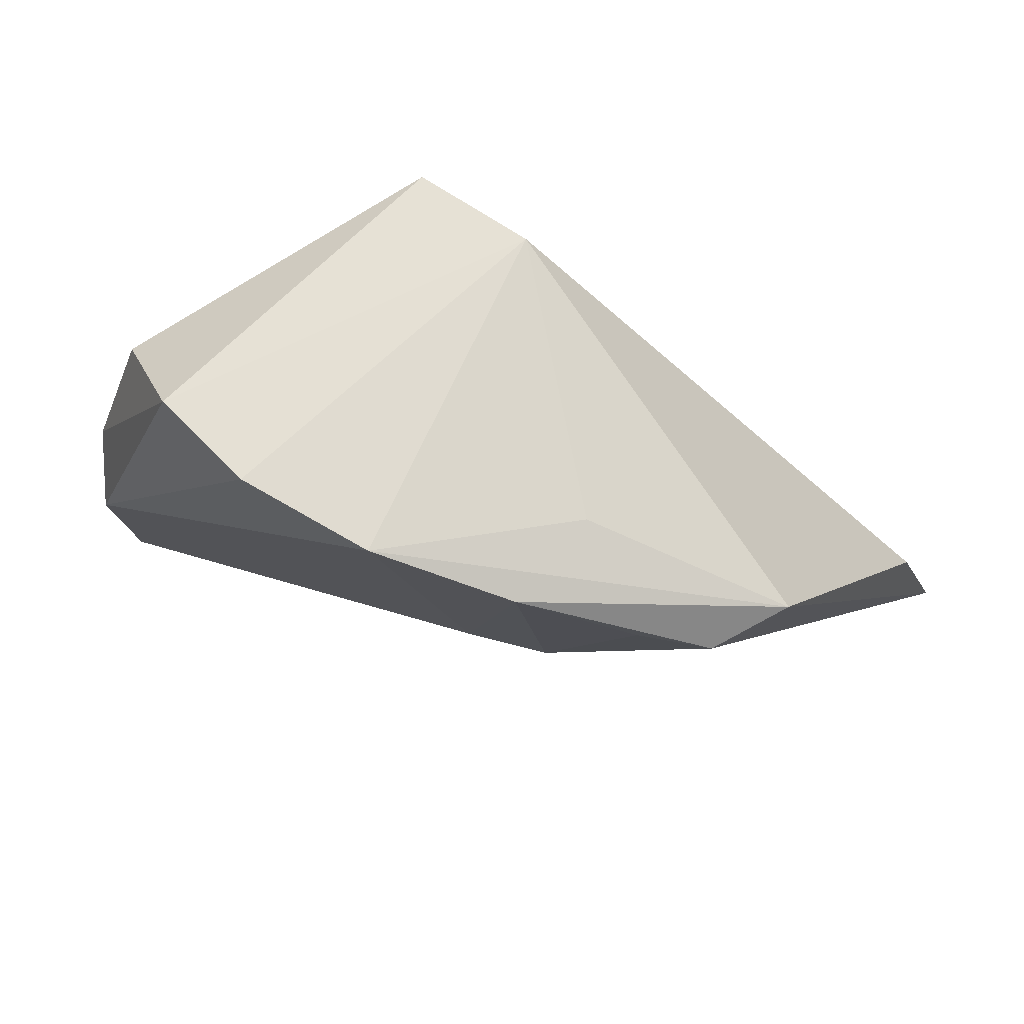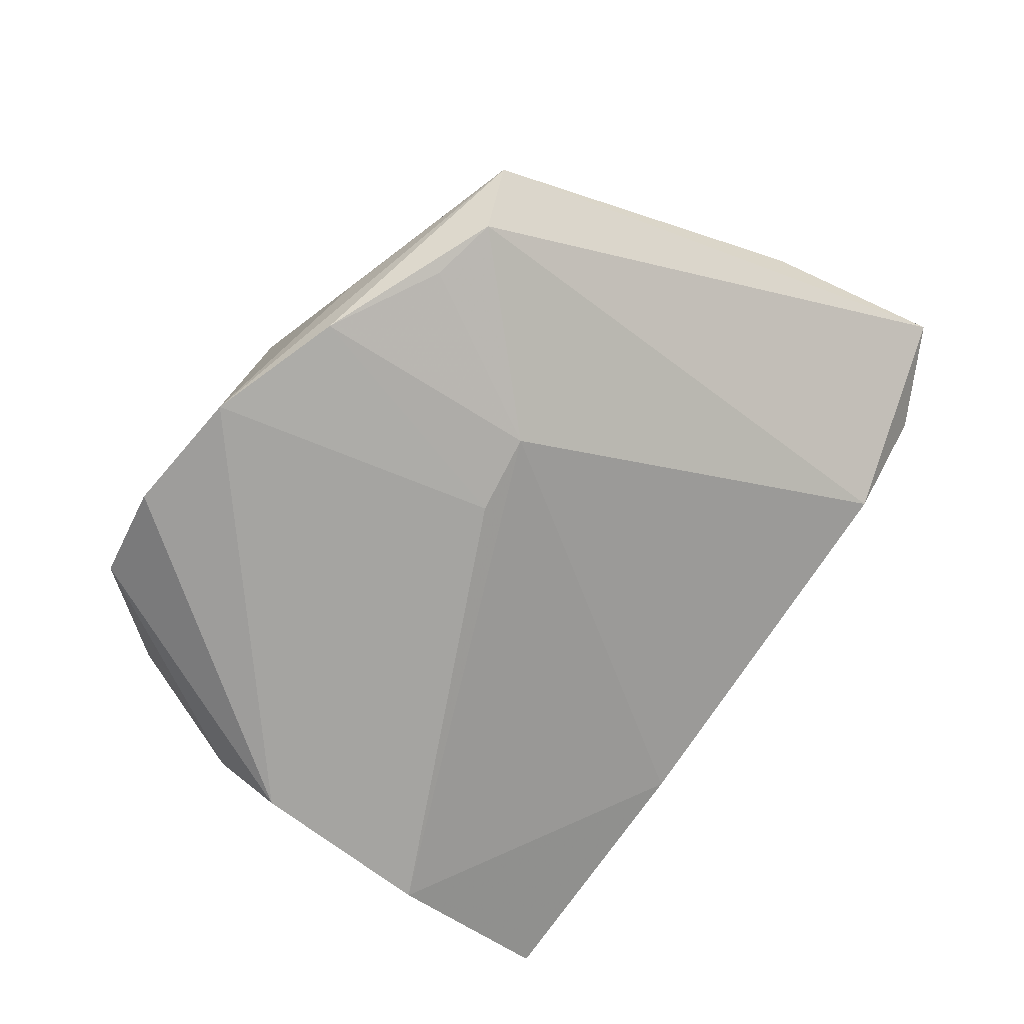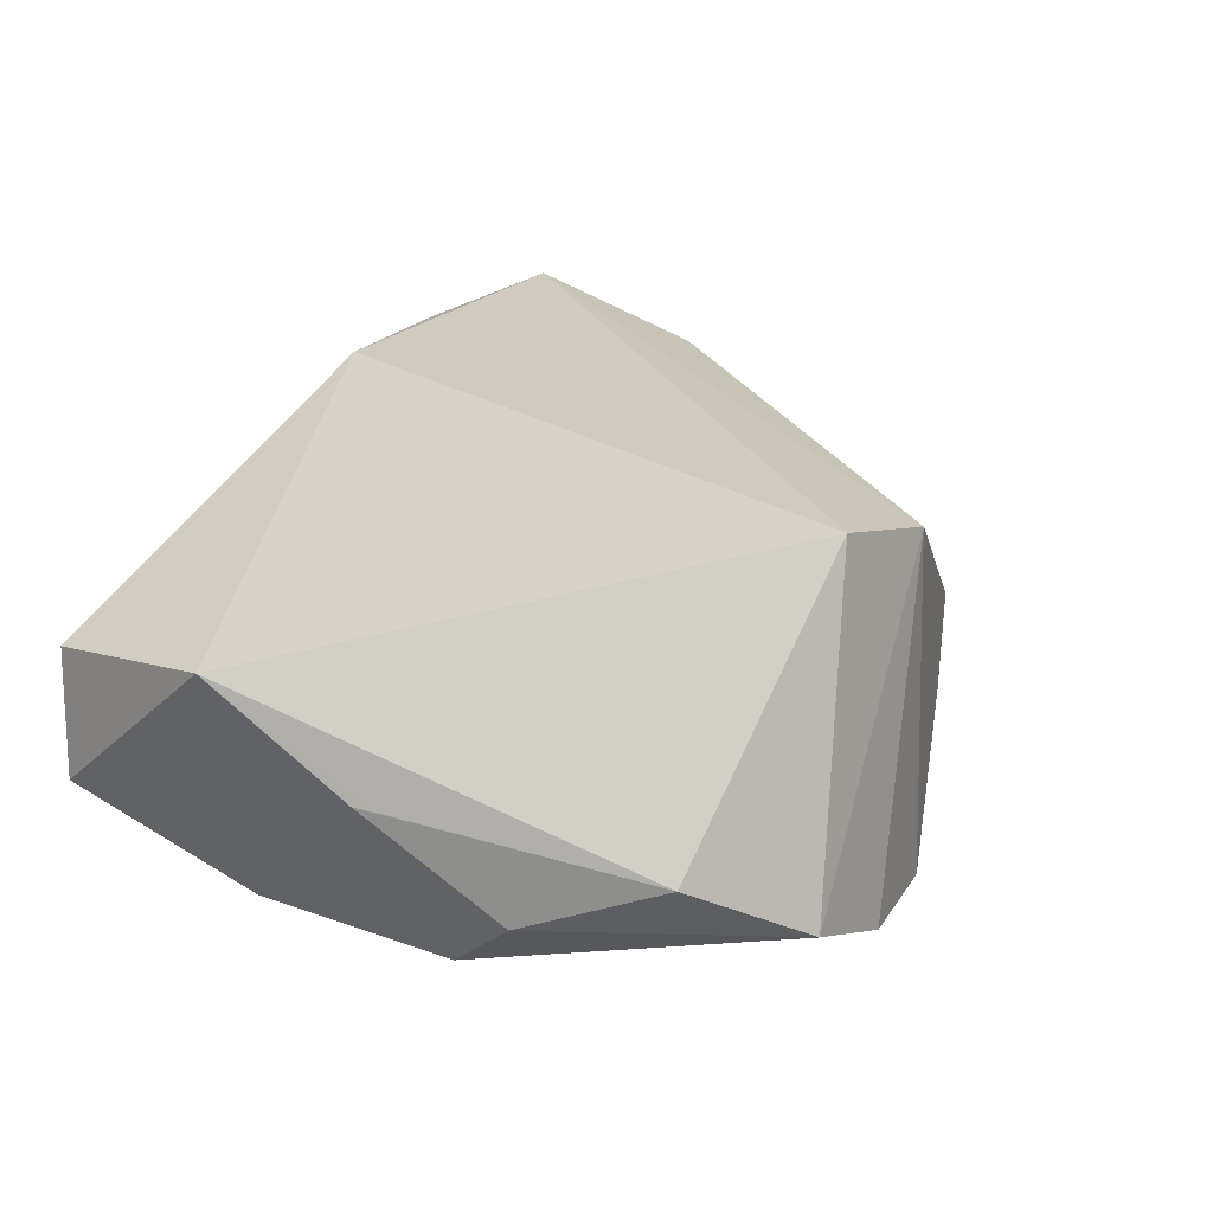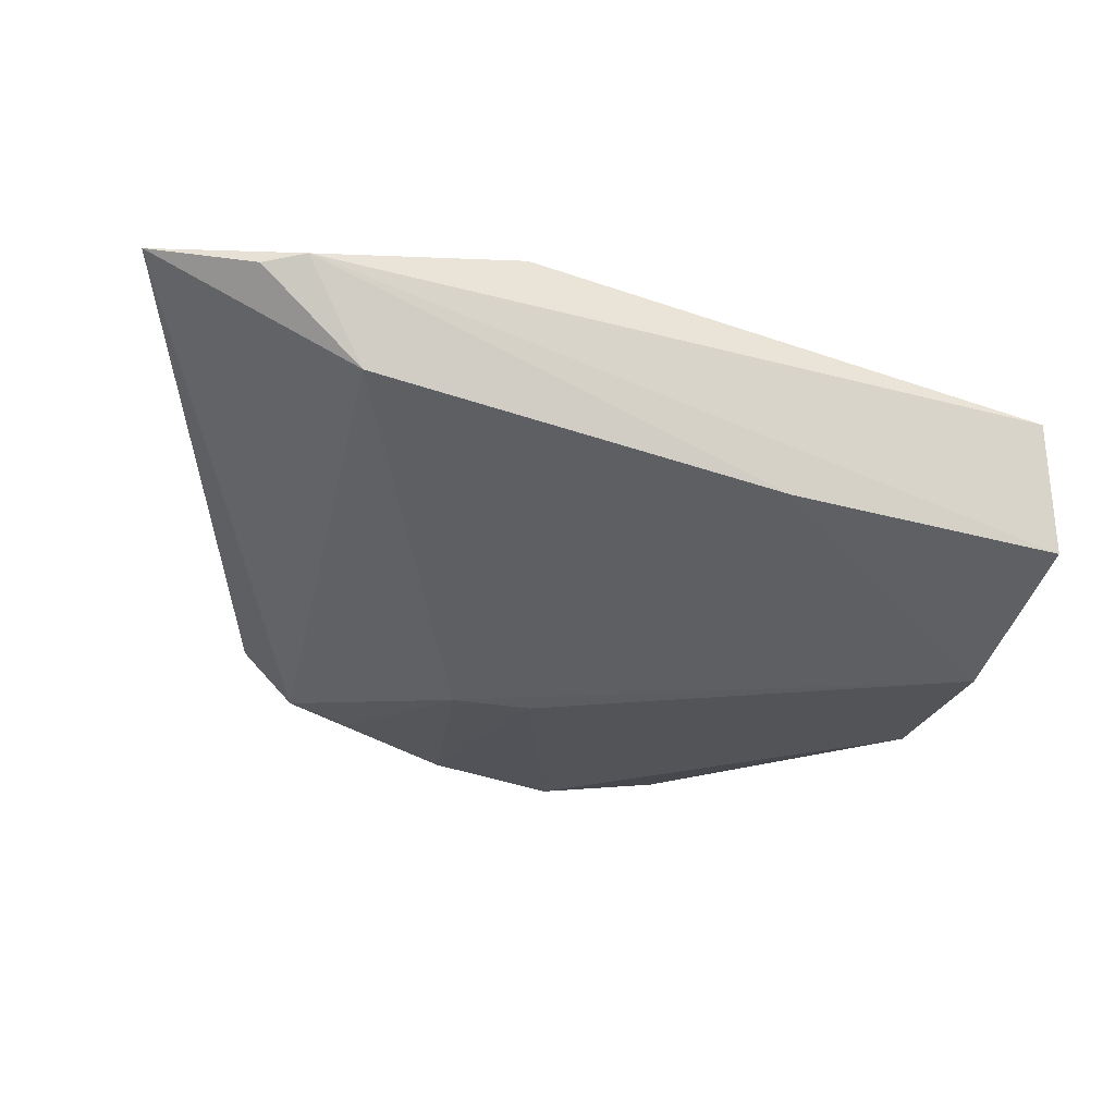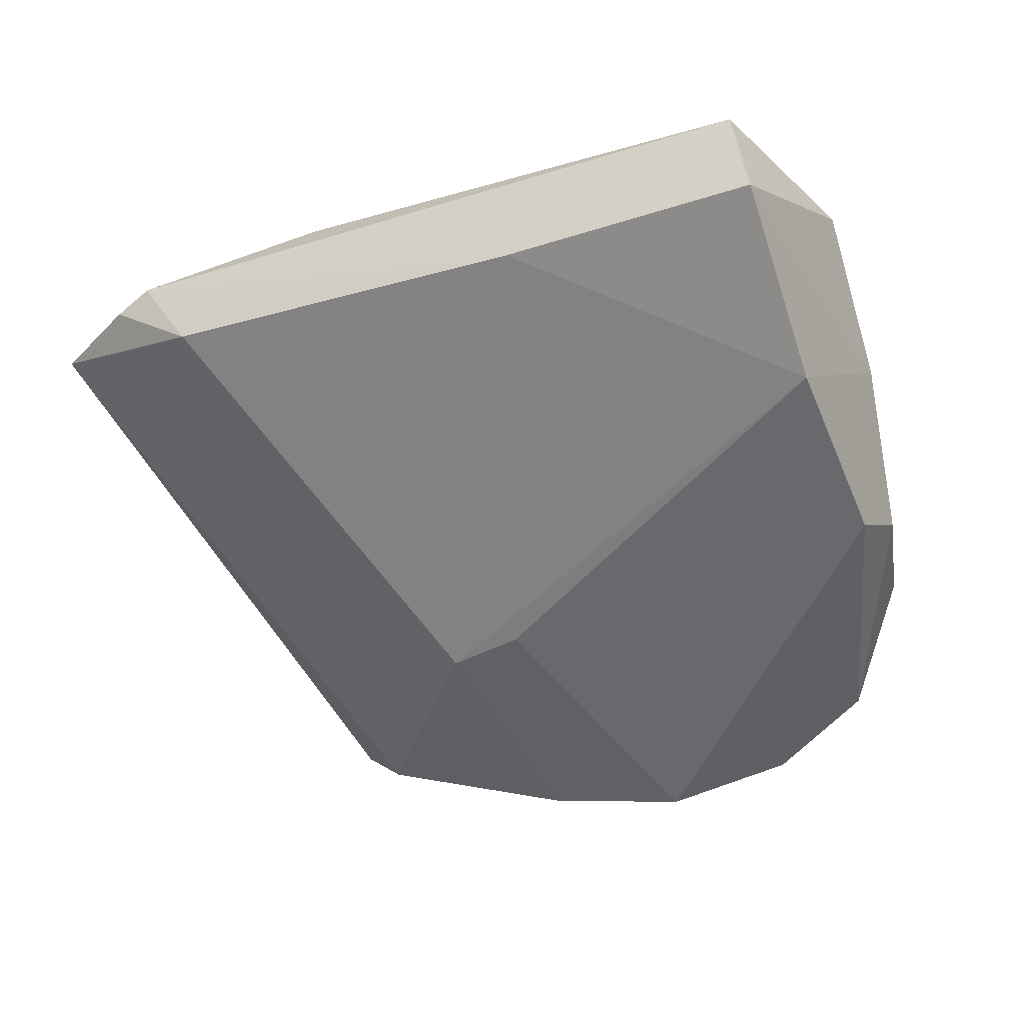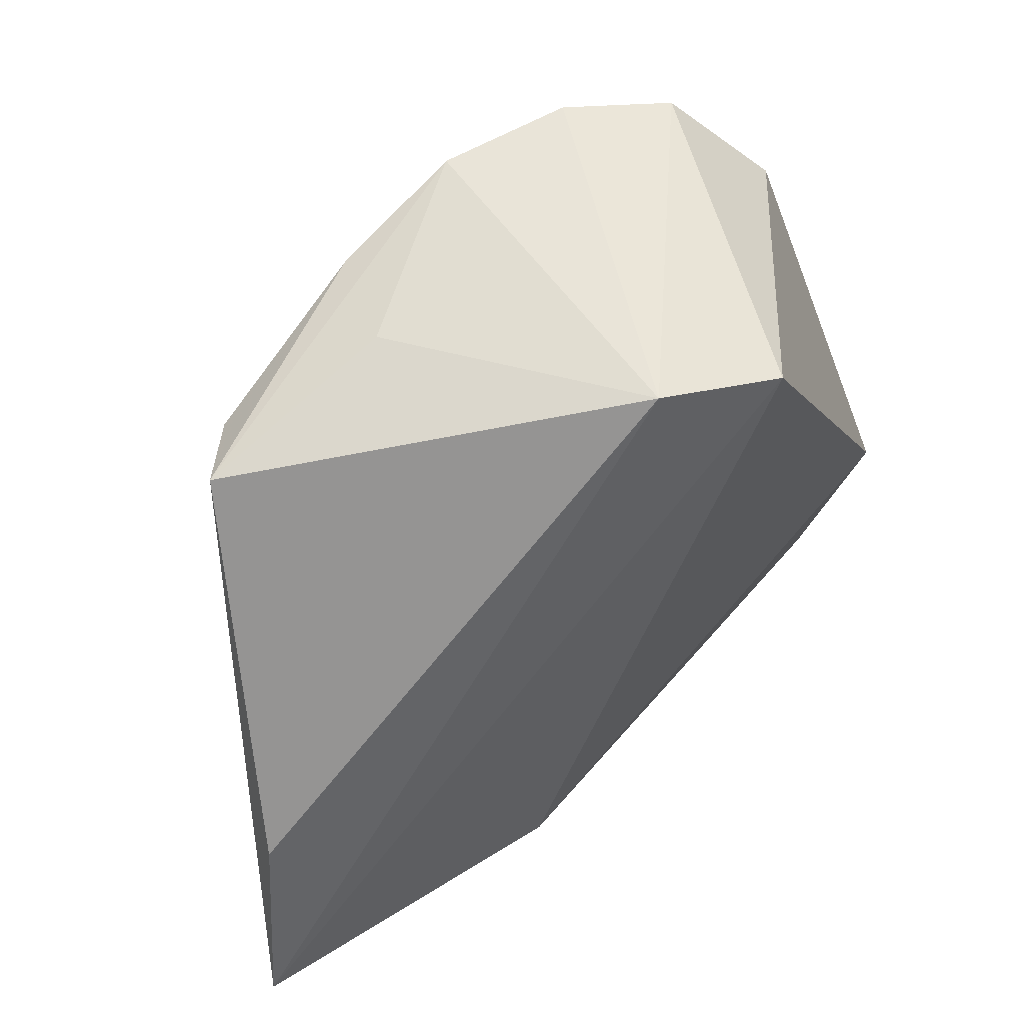
<metadata>
{"format":"obj","ext":"obj","renderer":"f3d","projection":"perspective","resolution":1024,"background":"white","views":[{"elev":71.7,"azim":-156.5,"up":"+Y"},{"elev":-74.3,"azim":-128.4,"up":"+Z"},{"elev":23.3,"azim":114.0,"up":"+Z"},{"elev":-16.2,"azim":-12.4,"up":"+Z"},{"elev":-49.0,"azim":24.1,"up":"+Z"},{"elev":56.4,"azim":-36.3,"up":"+Y"}]}
</metadata>
<code>
v -0.0485 -0.04016 0.01699
v 0.01452 0.03583 0.02032
v -0.0187 -0.03932 0.02032
v 0.01617 0.04166 -0.02314
v -0.03725 0.02811 -0.01661
v -0.06103 -0.03361 0.02032
v 0.04051 -0.0194 -0.02042
v -0.0186 0.008098 -0.01957
v -0.01591 0.03634 -0.02256
v -0.04337 0.0305 -0.009431
v -0.0003348 0.03943 0.01628
v 0.03847 0.02776 -0.01
v 0.04012 0.003727 -0.0229
v 0.04606 -0.004142 -0.003894
v -0.0194 0.03679 -0.01093
v 0.04765 -0.02024 0.008324
v -0.03699 -0.03985 0.005673
v 0.04106 -0.04153 0.004703
v 0.01086 -0.04086 -0.005577
v 0.02865 0.0393 -0.01778
v -0.008945 0.006274 -0.02063
v 0.04522 -0.0006804 -0.004458
v -0.04338 -0.04153 0.01796
v 0.04243 0.01123 -0.01627
v 0.04218 -0.04126 -0.01055
v -0.0557 -0.009843 0.01503
v -0.02909 0.02946 -0.01887
v 0.0002969 0.04103 -0.02486
f 26 10 6
f 3 2 6
f 3 16 2
f 2 16 12
f 16 22 12
f 10 26 11
f 6 2 11
f 11 26 6
f 24 7 13
f 14 22 16
f 14 7 24
f 24 12 14
f 14 12 22
f 23 3 6
f 25 14 16
f 7 14 25
f 2 12 20
f 20 11 2
f 4 11 20
f 20 12 24
f 24 13 20
f 20 13 4
f 16 3 18
f 18 25 16
f 3 23 18
f 23 25 18
f 10 9 5
f 8 17 5
f 6 10 5
f 5 17 6
f 10 11 15
f 4 13 28
f 28 11 4
f 28 15 11
f 28 9 10
f 10 15 28
f 19 25 23
f 23 17 19
f 7 25 19
f 19 8 7
f 19 17 8
f 1 23 6
f 6 17 1
f 1 17 23
f 27 9 8
f 8 5 27
f 27 5 9
f 8 9 21
f 9 28 21
f 7 8 21
f 21 13 7
f 21 28 13

</code>
